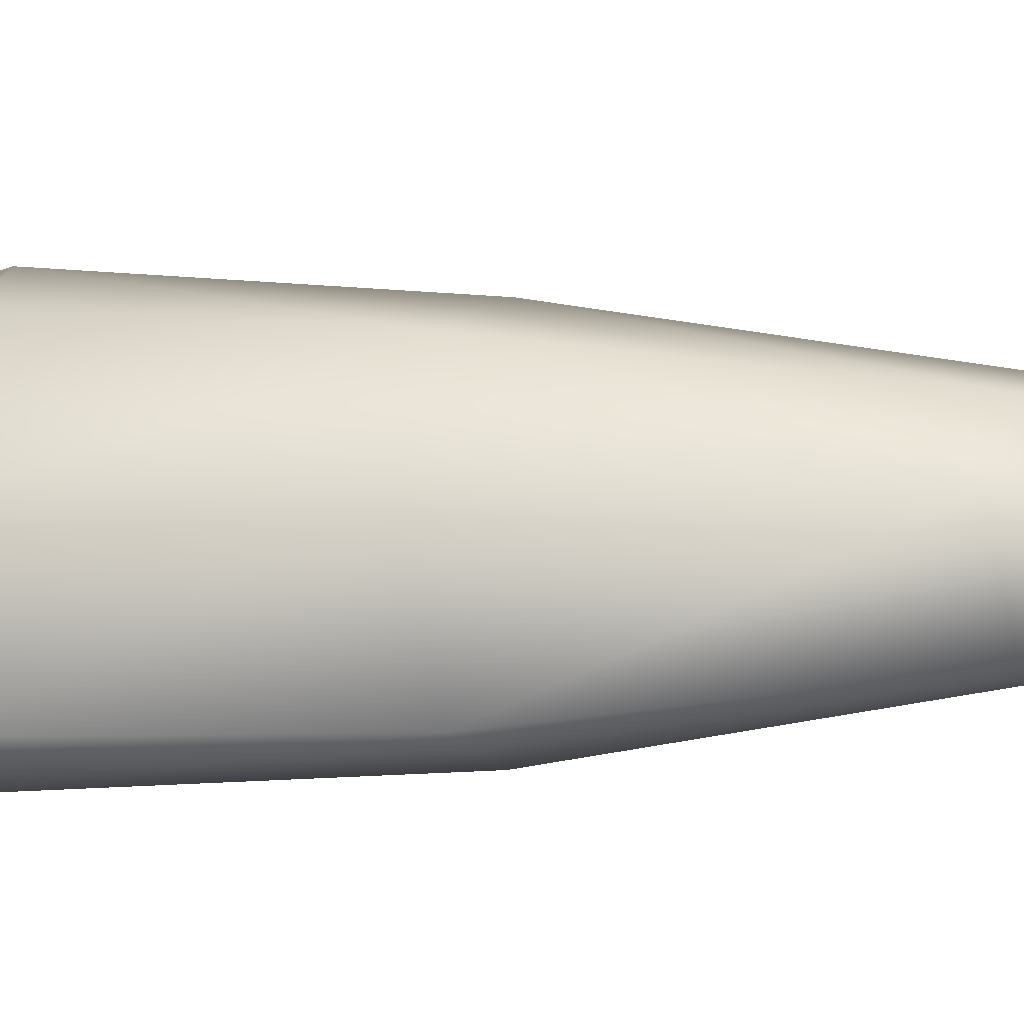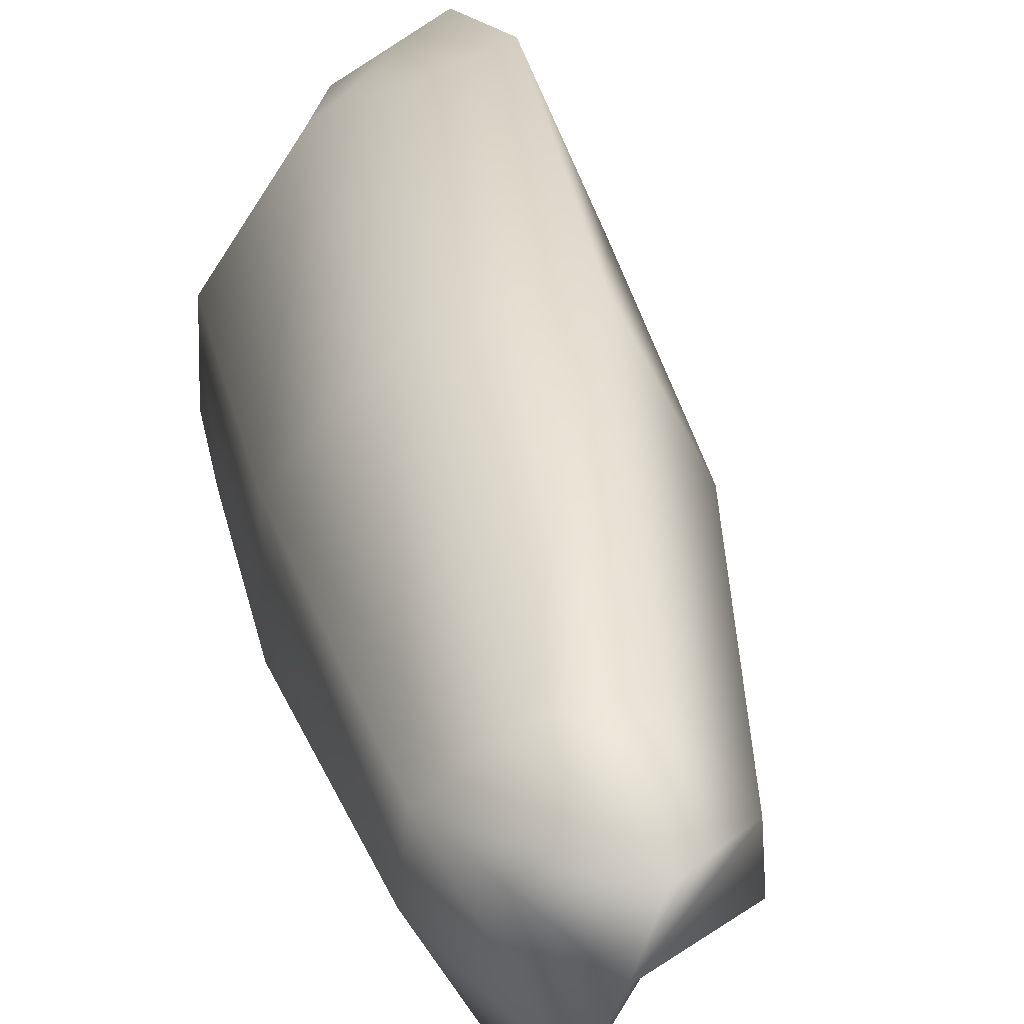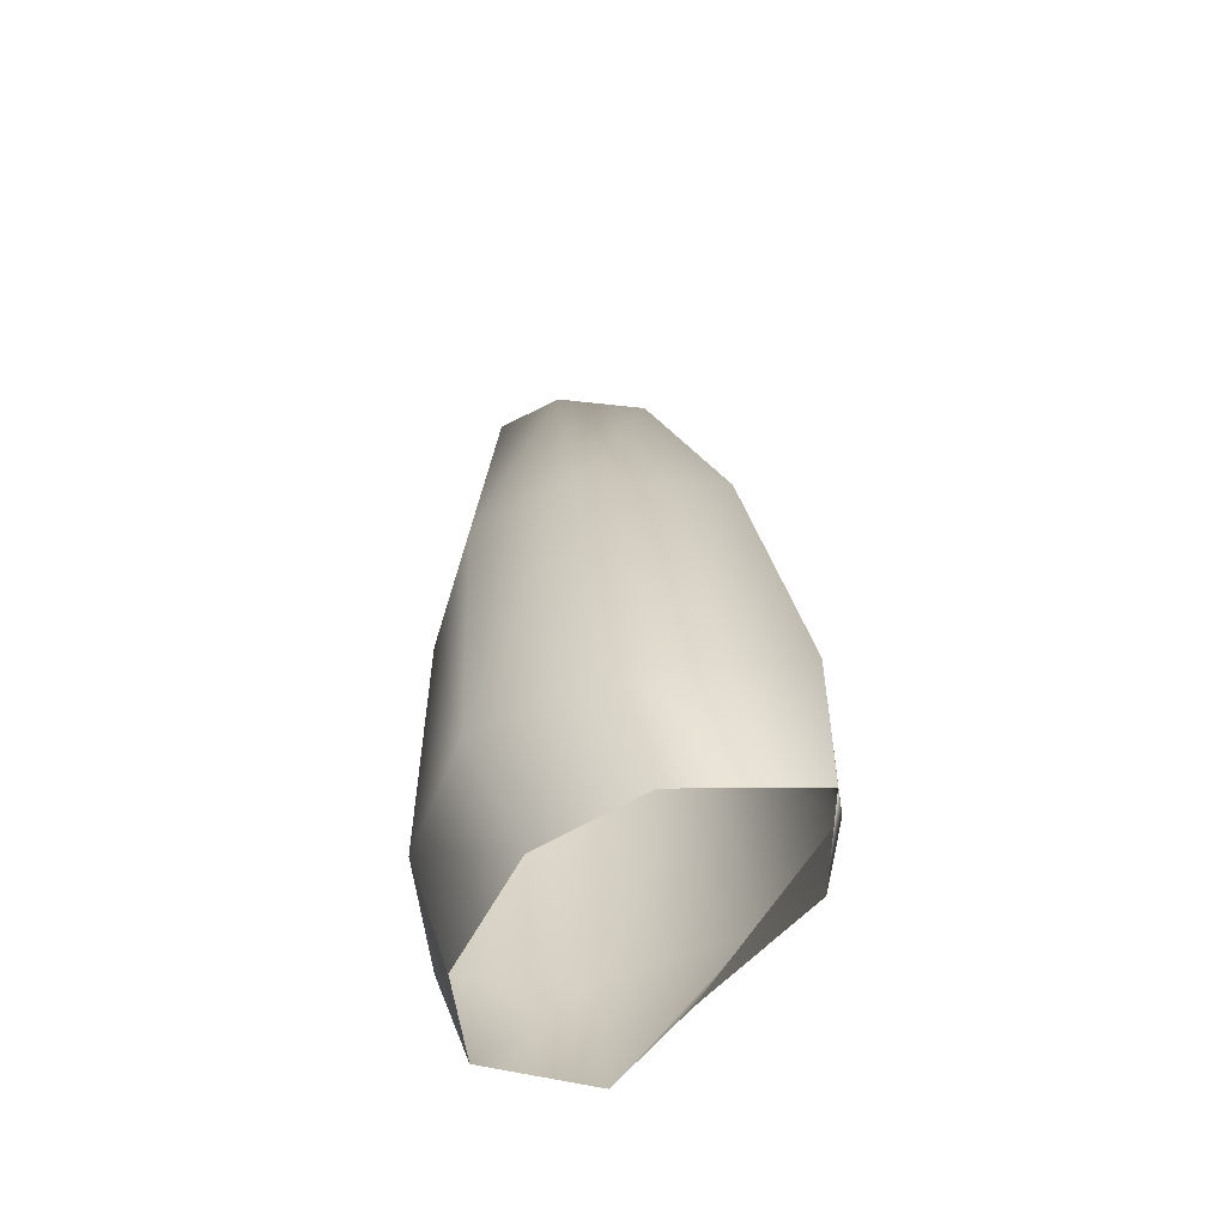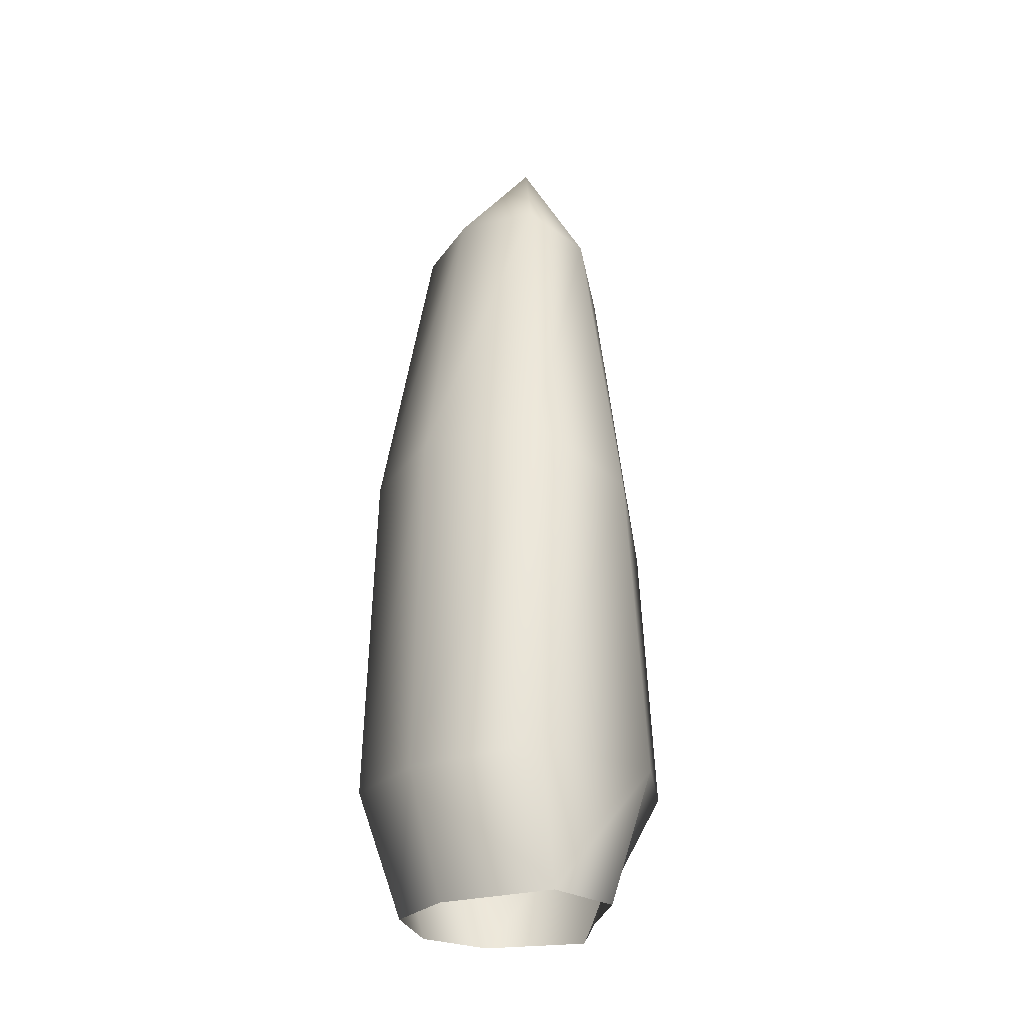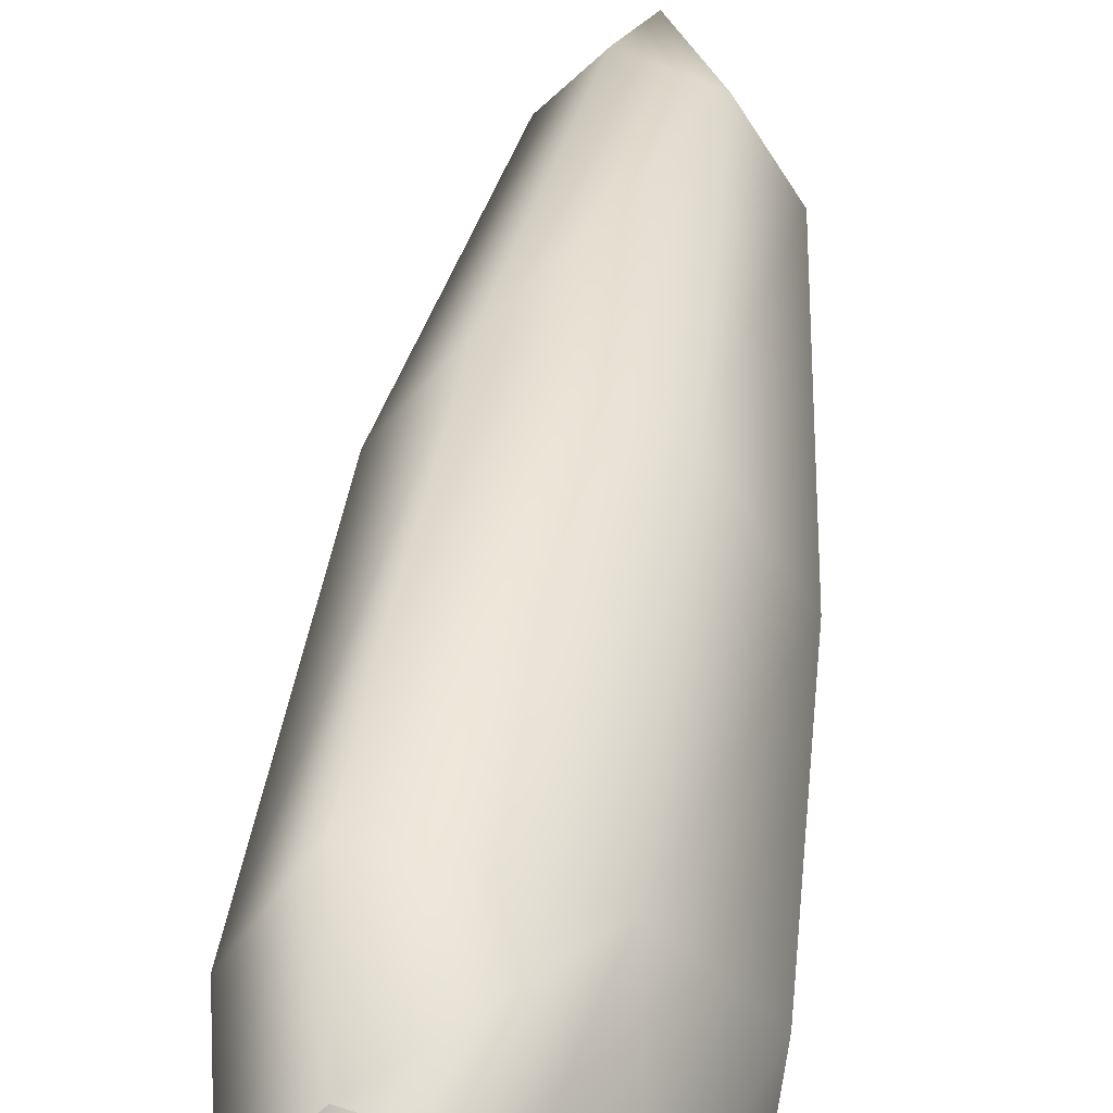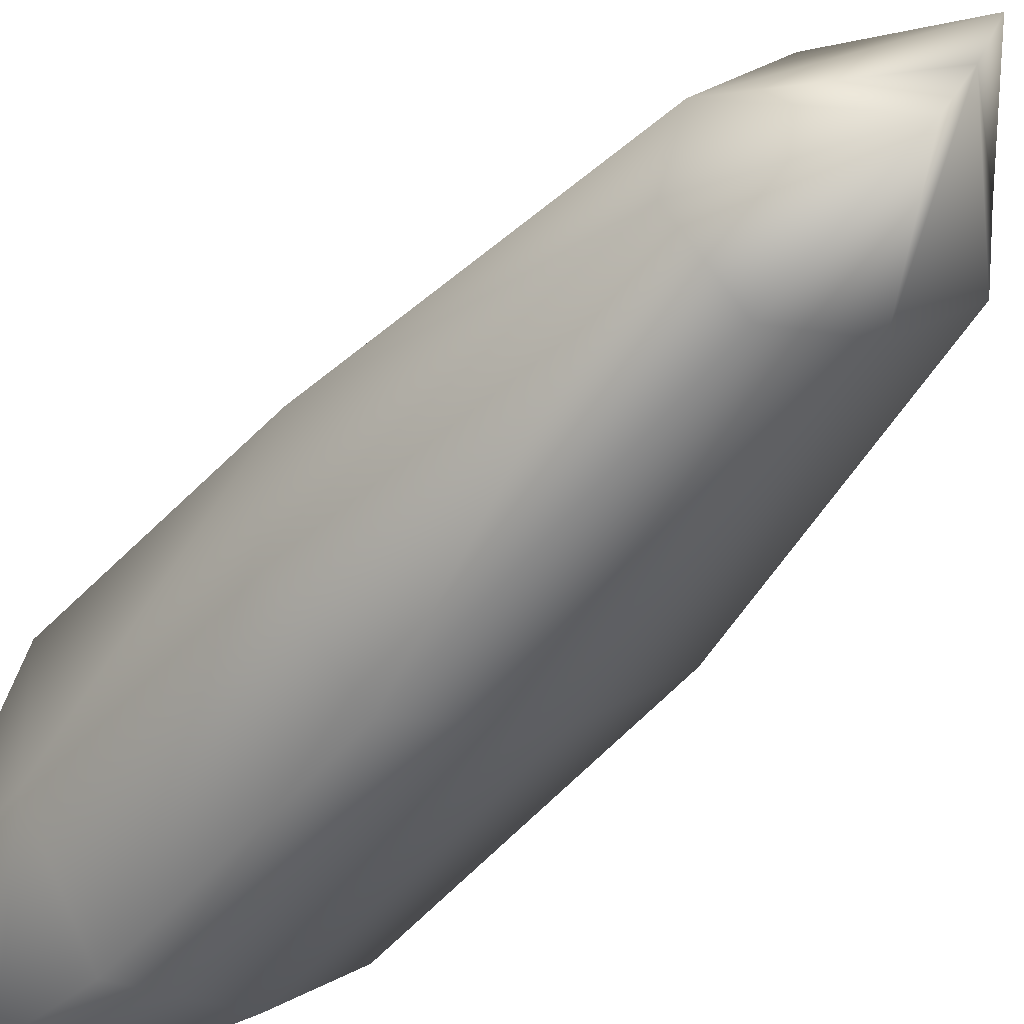
<metadata>
{"format":"obj","ext":"obj","renderer":"f3d","projection":"perspective","resolution":1024,"background":"white","views":[{"elev":-41.1,"azim":93.7,"up":"+Z"},{"elev":20.6,"azim":165.6,"up":"+Z"},{"elev":-54.8,"azim":-61.4,"up":"+Y"},{"elev":-21.0,"azim":-27.1,"up":"+Y"},{"elev":56.1,"azim":4.2,"up":"+Z"},{"elev":-53.4,"azim":139.1,"up":"+Z"}]}
</metadata>
<code>
g Box19
v -6410 1307 4008
v -6456 1381 3982
v -6465 1388 4016
v -6438 1329 4041
v -6488 1307 3952
v -6514 1328 3975
v -6444 1373 3949
v -6411 965.4 3985
v -6403 1107 3972
v -6401 1120 4039
v -6406 965.4 4064
v -6453 965.4 3921
v -6444 1123 3908
v -6442 1144 4093
v -6511 1161 4115
v -6531 965.4 4157
v -6449 965.4 4127
v -6548 1167 4046
v -6552 1158 3987
v -6567 965.4 4005
v -6568 965.4 4076
v -6520 965.4 3949
v -6511 1137 3943
v -6480 1338 4051
v -6507 1342 4009
v -6438 1299 3920
v -6410 1292 3967
v -6459 892.7 3948
v -6416 892.7 3993
v -6443 892.7 4048
v -6551 892.7 4029
v -6509 892.7 3968
v -6522 892.7 4153
v -6556 892.7 4091
v -6473 892.7 4125
f 31 34 21
f 14 15 16
f 21 16 15
f 16 21 33
f 34 33 21
f 17 16 33
f 11 10 17
f 14 17 10
f 17 14 16
f 17 30 11
f 30 17 35
f 33 35 17
f 14 10 1
f 27 1 10
f 1 7 2
f 7 1 27
f 6 2 5
f 7 5 2
f 5 7 26
f 27 26 7
f 30 29 11
f 8 11 29
f 11 8 10
f 9 10 8
f 10 9 27
f 13 27 9
f 27 13 26
f 23 26 13
f 26 23 5
f 19 5 23
f 5 19 6
f 25 6 19
f 6 25 2
f 3 2 25
f 2 3 1
f 4 1 3
f 1 4 14
f 15 14 4
f 4 3 24
f 25 24 3
f 24 25 18
f 19 18 25
f 18 19 20
f 23 20 19
f 20 23 22
f 13 22 23
f 22 13 12
f 9 12 13
f 12 9 8
f 22 12 28
f 8 28 12
f 28 8 29
f 4 24 15
f 18 15 24
f 15 18 21
f 20 21 18
f 21 20 31
f 22 31 20
f 31 22 32
f 28 32 22

</code>
